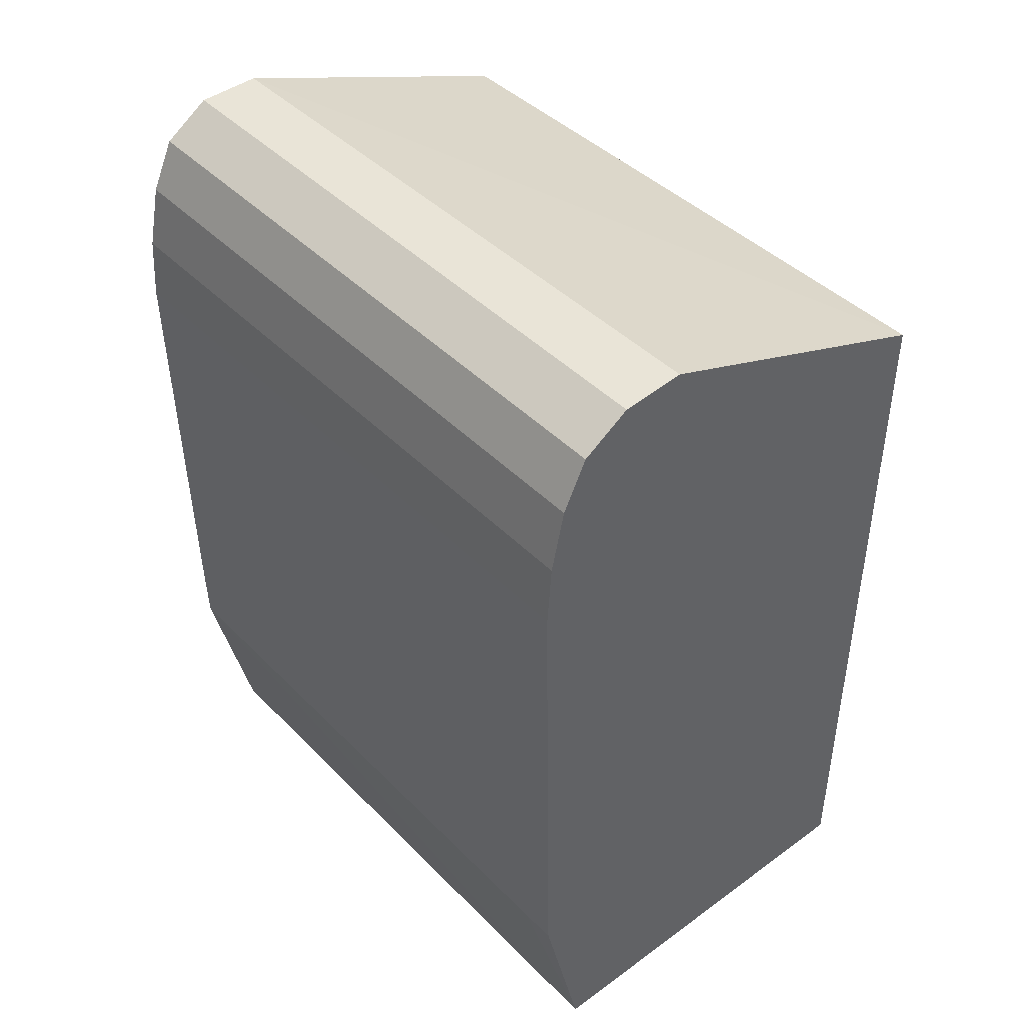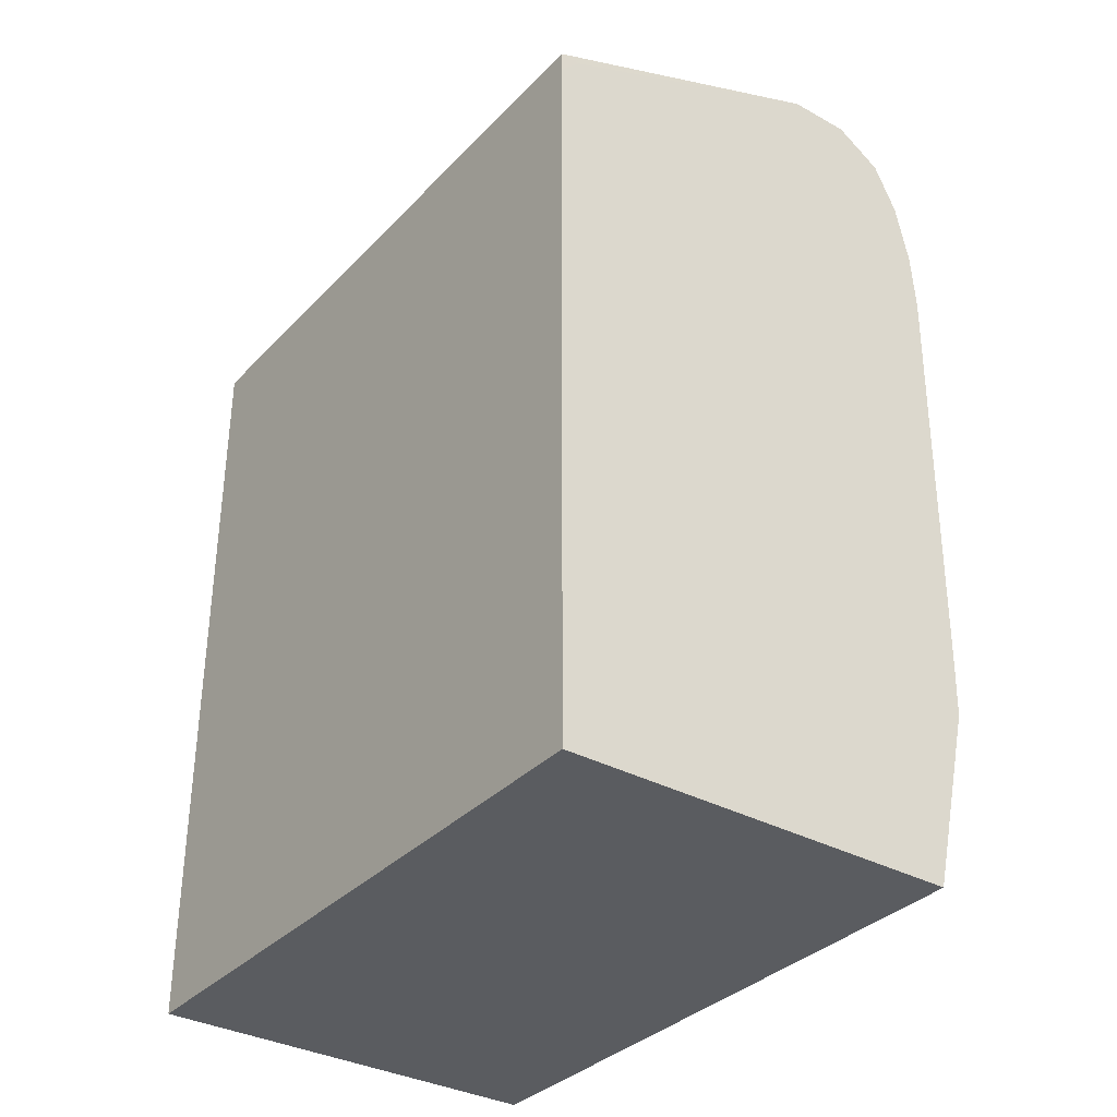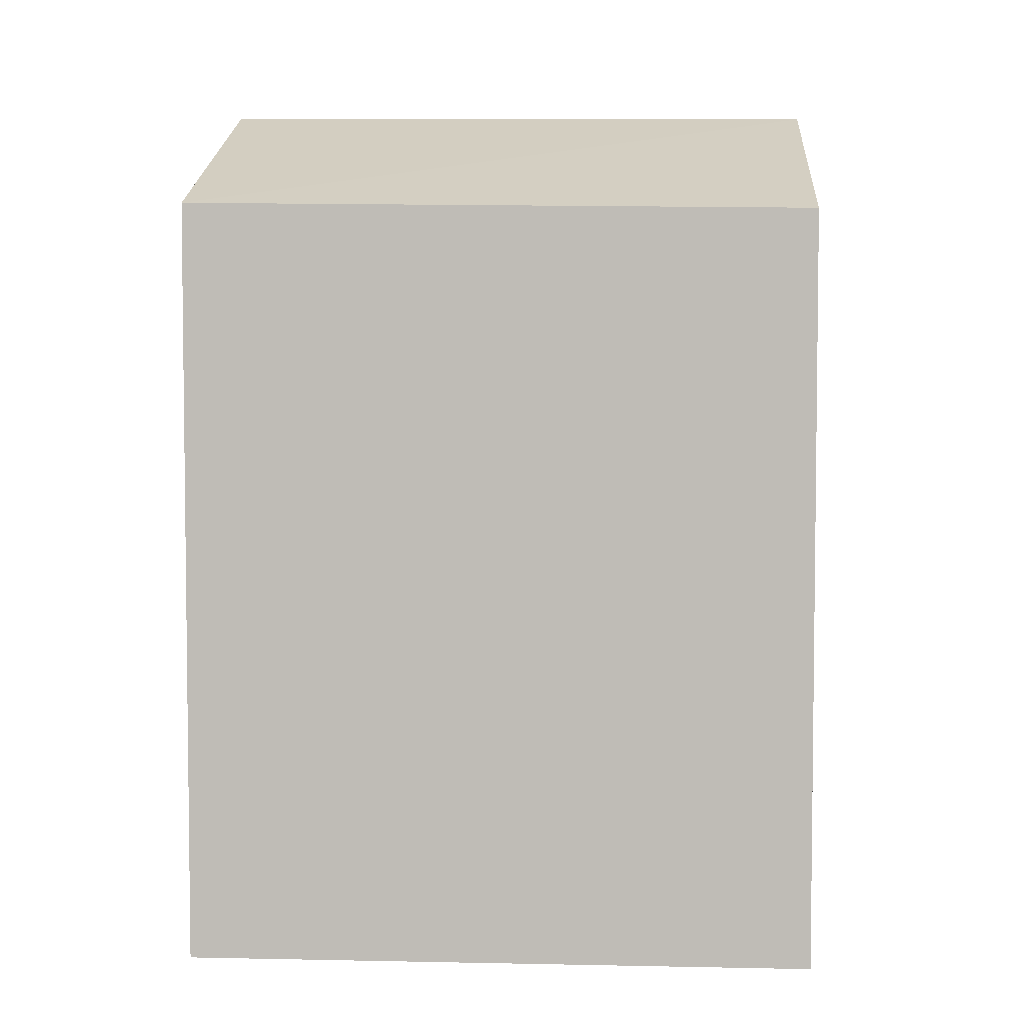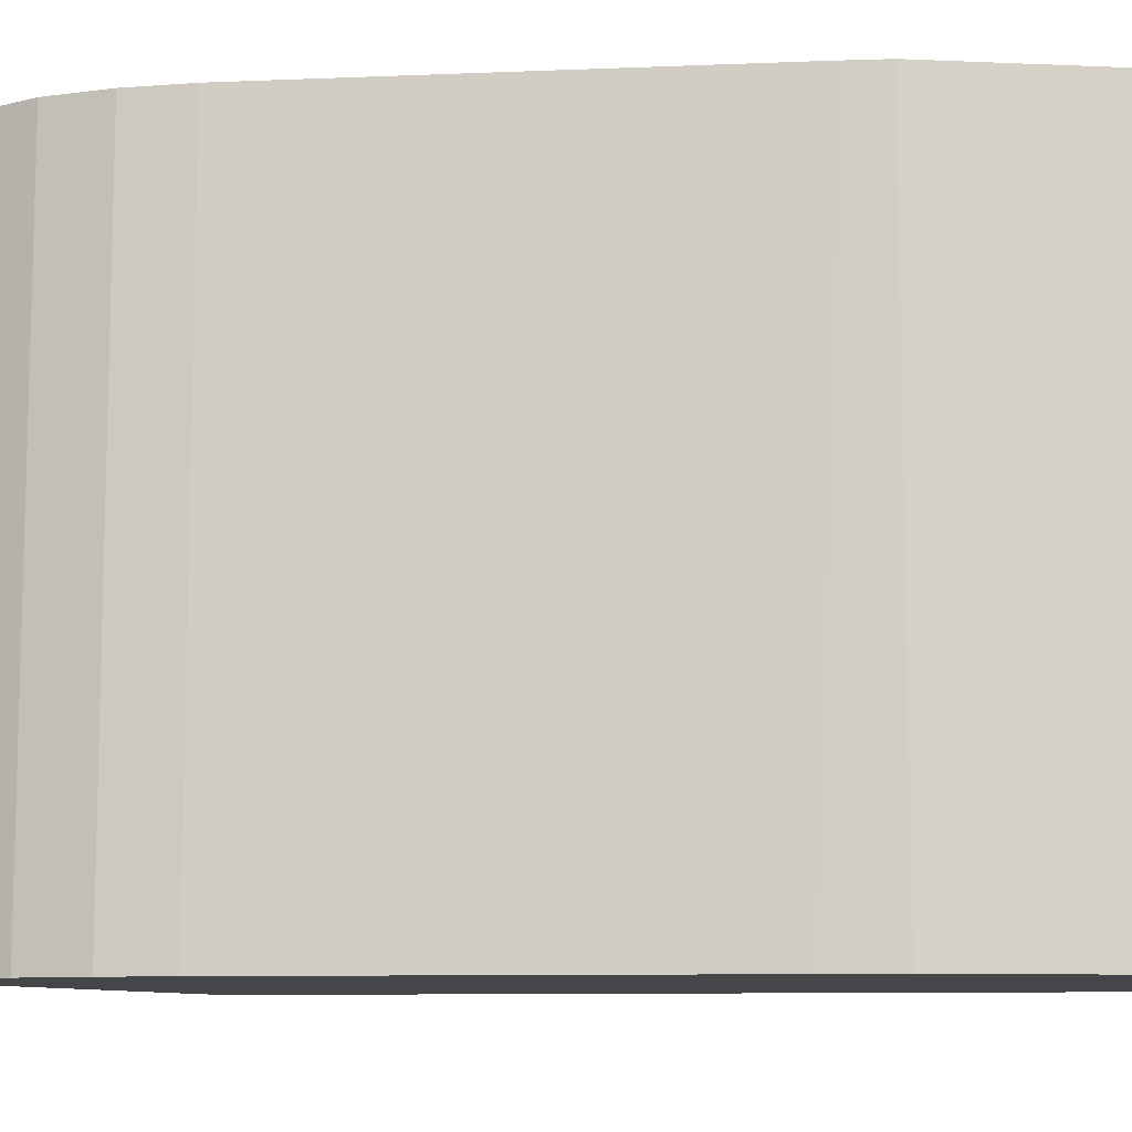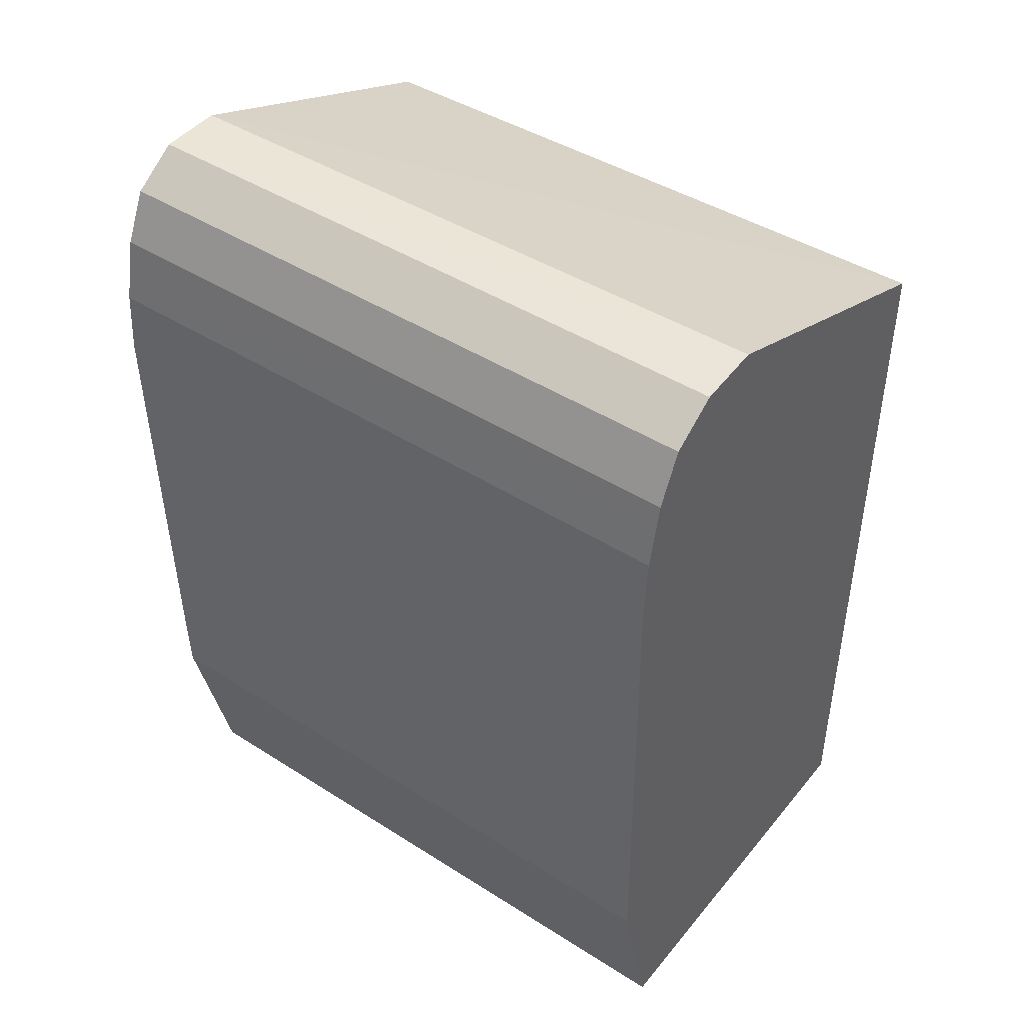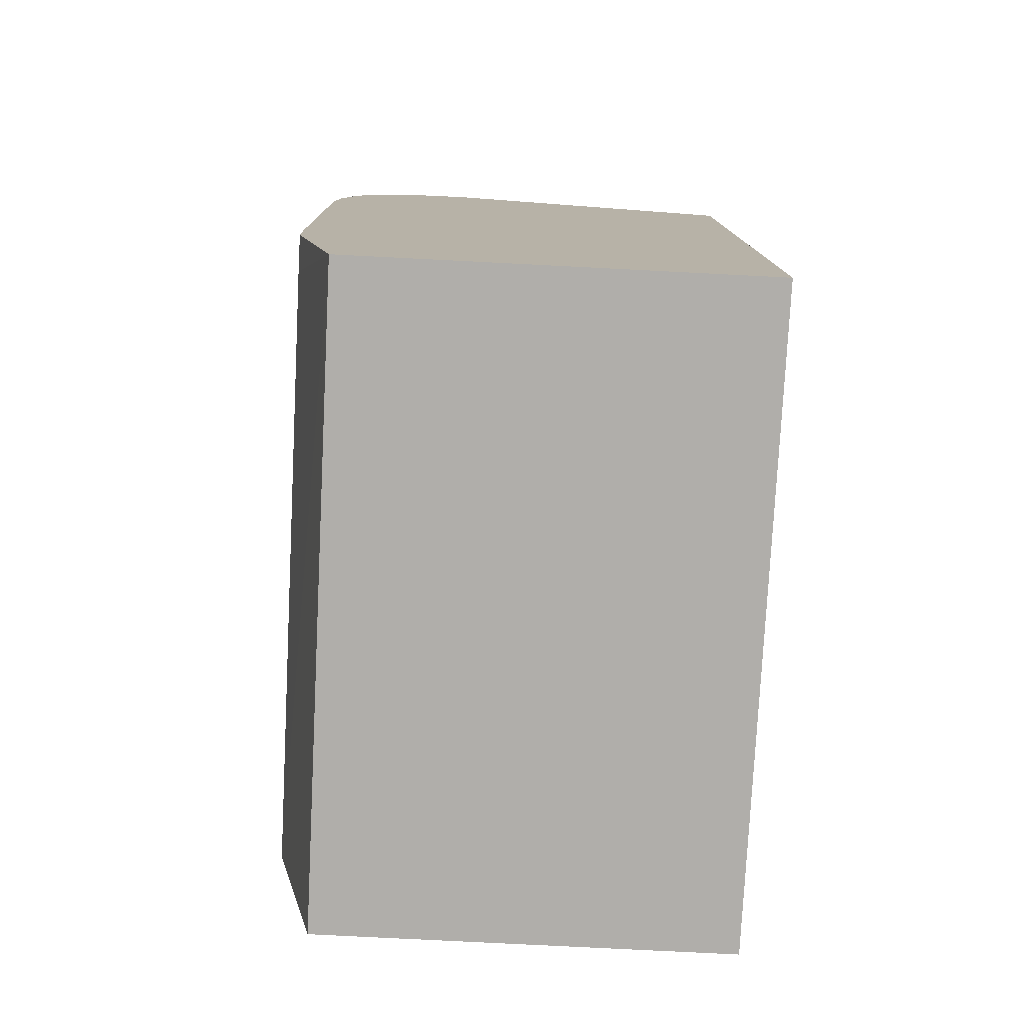
<metadata>
{"format":"obj","ext":"obj","renderer":"f3d","projection":"perspective","resolution":1024,"background":"white","views":[{"elev":43.7,"azim":-40.5,"up":"+Y"},{"elev":-34.4,"azim":143.7,"up":"+Y"},{"elev":4.3,"azim":93.7,"up":"+Y"},{"elev":-9.7,"azim":-83.0,"up":"+Z"},{"elev":44.7,"azim":-53.5,"up":"+Y"},{"elev":-77.8,"azim":-2.9,"up":"+Y"}]}
</metadata>
<code>
v -0.01193 0.06725 0.06327
v -0.01193 0.06699 0.02839
v -0.01533 0.06695 0.02839
v -0.01533 0.06695 0.06327
v 0.00511 0.06076 0.06327
v 0.00511 0.06032 0.0284
v 0.003972 0.0603 0.02839
v -0.01618 0.0664 0.02839
v -0.01786 0.06531 0.03066
v -0.01786 0.06531 0.05793
v -0.01786 0.06531 0.06327
v 0.00511 0.01836 0.06327
v 0.00511 0.05918 0.02839
v -0.01786 0.06531 0.02839
v -0.01871 0.06353 0.02839
v -0.01914 0.06263 0.03407
v -0.01914 0.06263 0.05111
v -0.01914 0.06263 0.06327
v -0.01715 0.01836 0.06327
v 0.00511 0.01836 0.02839
v -0.01914 0.06263 0.02839
v -0.01962 0.06037 0.02839
v -0.01986 0.05922 0.02839
v -0.01945 0.06116 0.06327
v -0.01713 0.01836 0.02839
v -0.01957 0.02855 0.06327
v -0.01958 0.02855 0.06134
v -0.01958 0.02855 0.04089
v -0.01958 0.02855 0.02839
v -0.02009 0.05582 0.02839
v -0.01986 0.05922 0.06327
v -0.01964 0.03049 0.06327
v -0.01968 0.03196 0.02839
v -0.02009 0.05582 0.06327
v -0.01968 0.03196 0.06327
f 1 2 3
f 1 3 4
f 1 4 11
f 1 11 18
f 1 18 24
f 1 24 31
f 1 31 34
f 1 34 35
f 1 35 32
f 1 32 26
f 1 26 19
f 1 19 12
f 1 12 5
f 1 5 2
f 2 5 6
f 2 6 7
f 2 7 13
f 2 13 20
f 2 20 25
f 2 25 29
f 2 29 33
f 2 33 30
f 2 30 23
f 2 23 22
f 2 22 21
f 2 21 15
f 2 15 14
f 2 14 8
f 2 8 3
f 3 8 9
f 3 9 10
f 3 10 11
f 3 11 4
f 5 12 20
f 5 20 13
f 5 13 6
f 6 13 7
f 8 14 9
f 9 14 15
f 9 15 16
f 9 16 17
f 9 17 10
f 10 17 18
f 10 18 11
f 12 19 25
f 12 25 20
f 15 21 16
f 16 21 22
f 16 22 17
f 17 22 23
f 17 23 24
f 17 24 18
f 19 26 27
f 19 27 28
f 19 28 29
f 19 29 25
f 23 30 31
f 23 31 24
f 26 32 27
f 27 32 28
f 28 32 33
f 28 33 29
f 30 34 31
f 30 33 35
f 30 35 34
f 32 35 33

</code>
